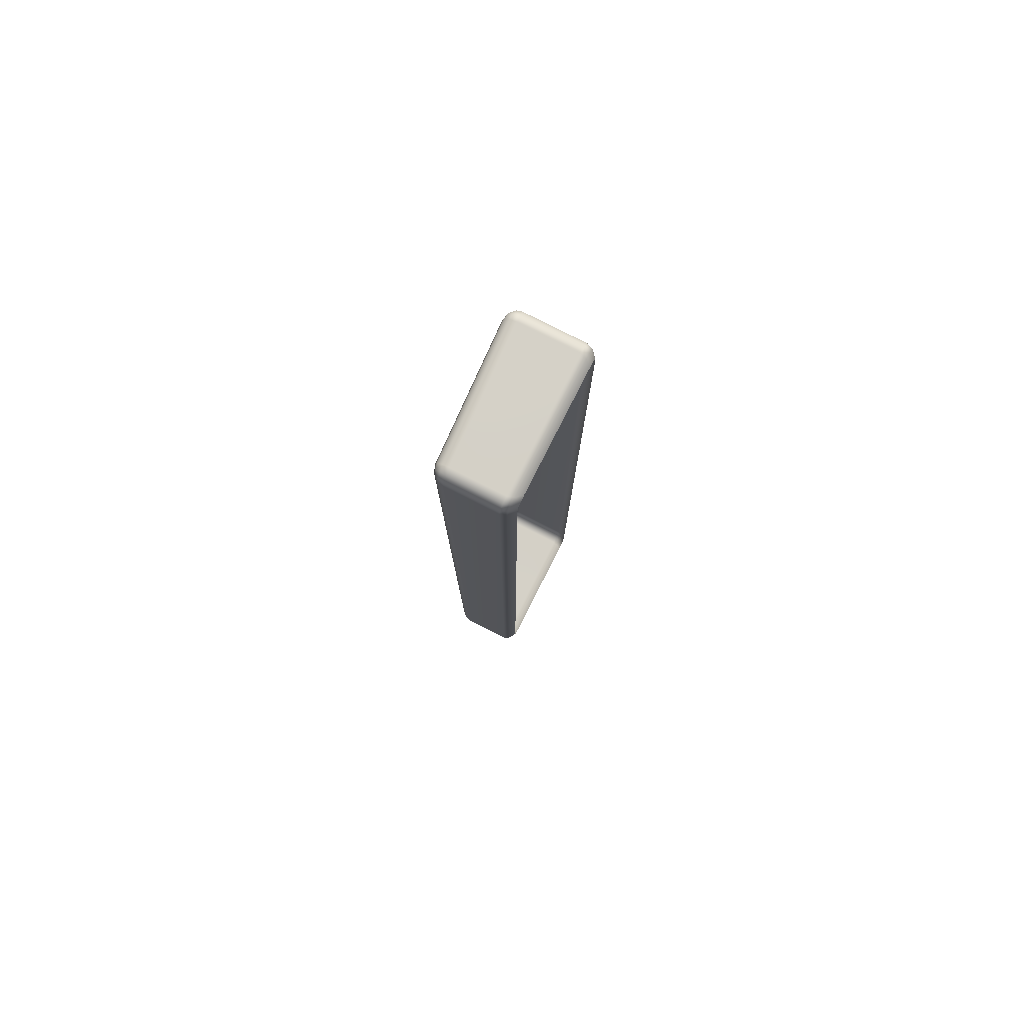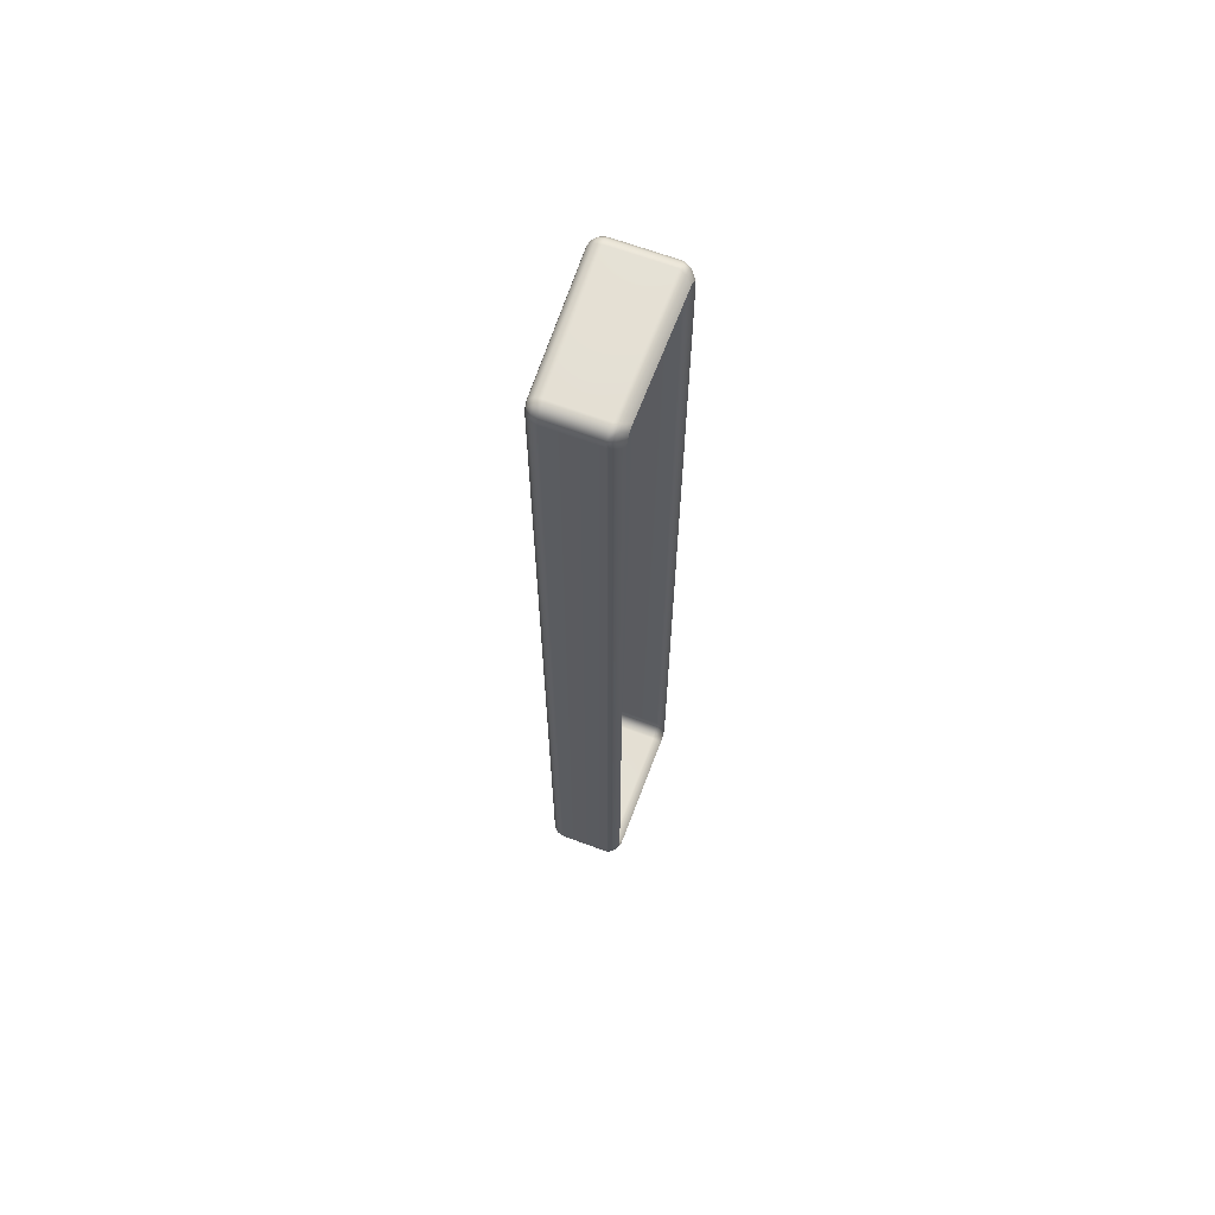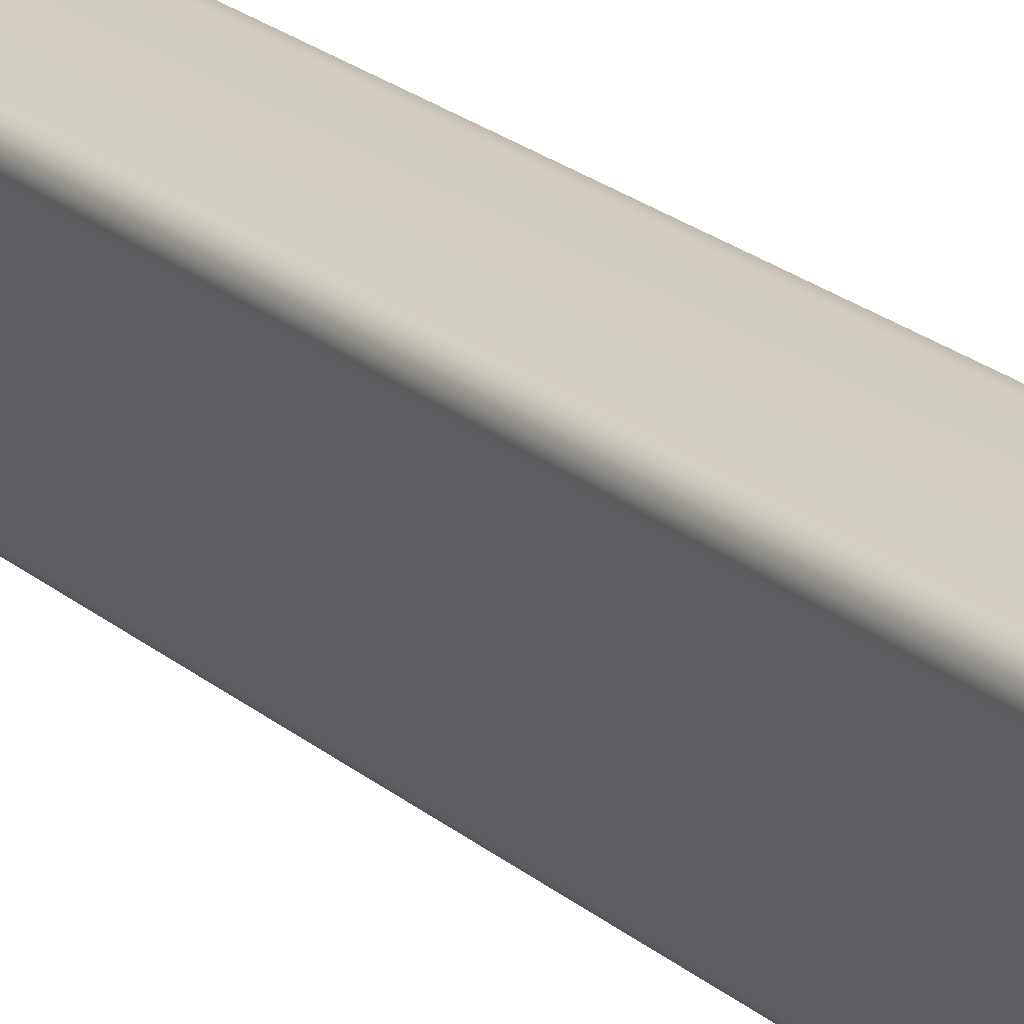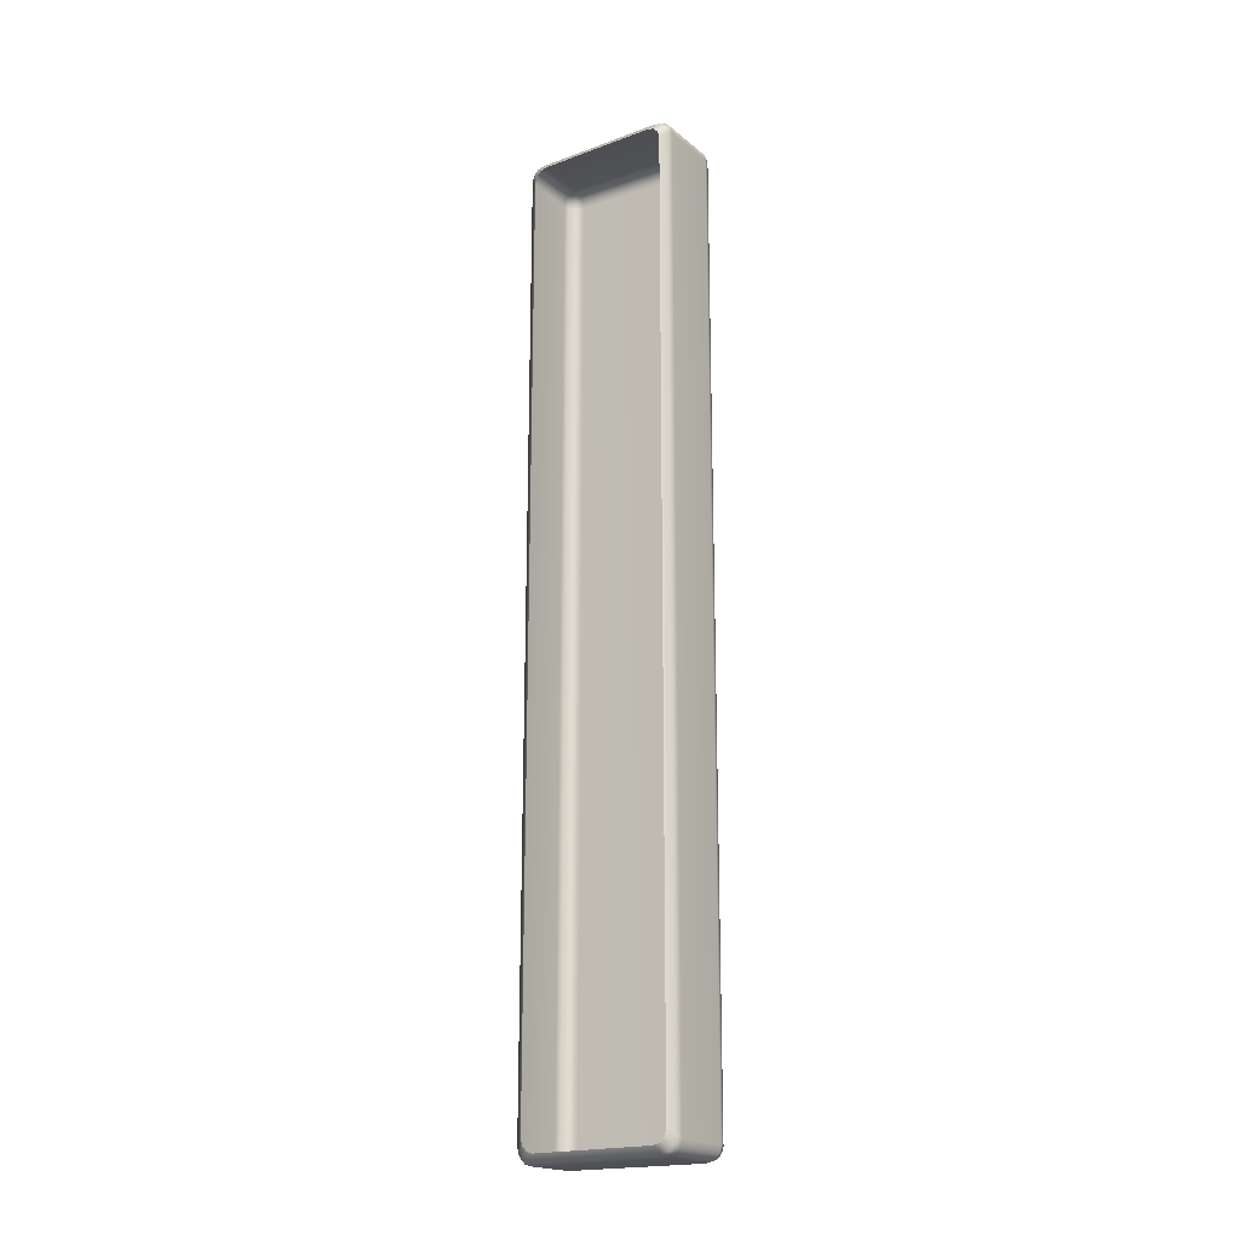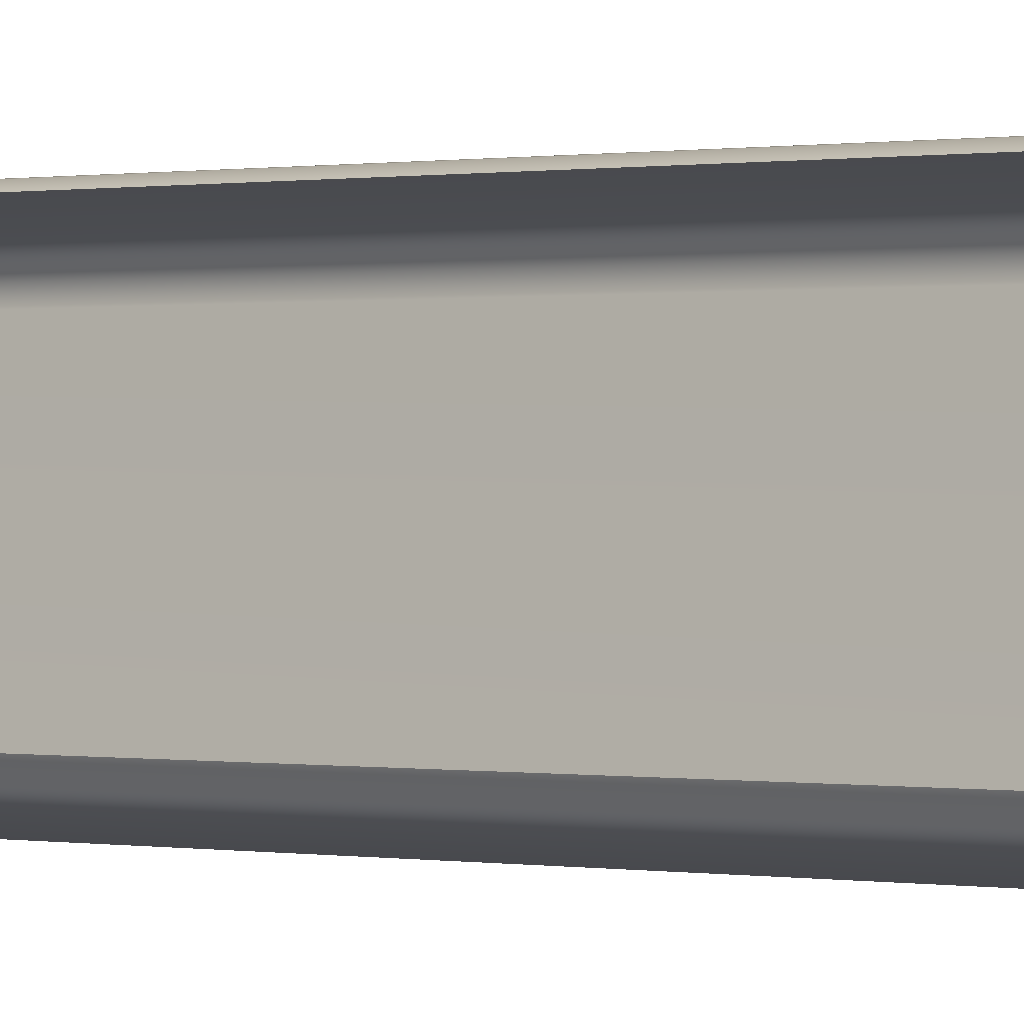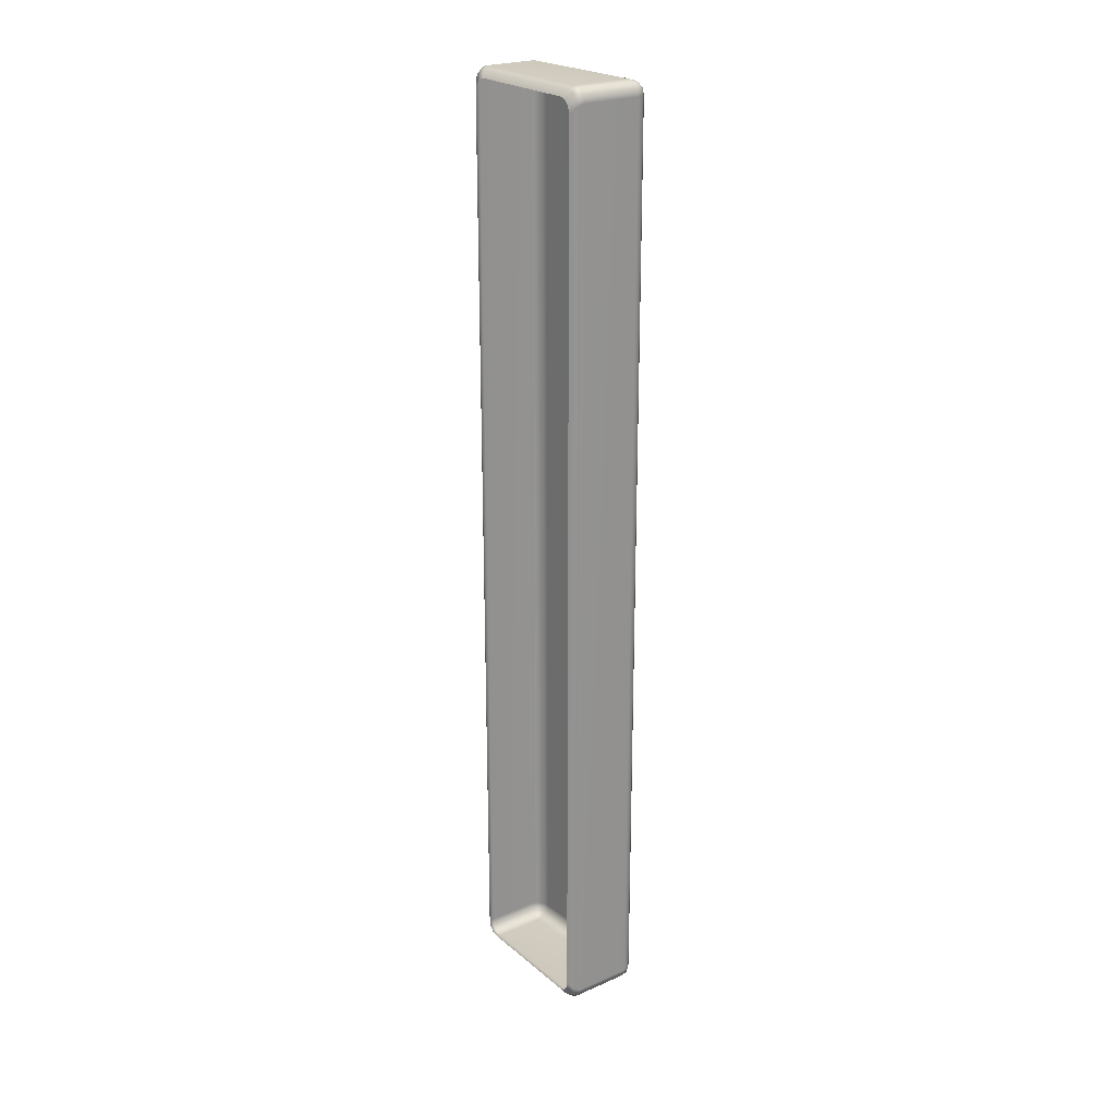
<metadata>
{"format":"obj","ext":"obj","renderer":"f3d","projection":"perspective","resolution":1024,"background":"white","views":[{"elev":79.6,"azim":40.9,"up":"+Z"},{"elev":65.7,"azim":34.6,"up":"+Z"},{"elev":21.3,"azim":-33.9,"up":"+Y"},{"elev":-19.5,"azim":138.3,"up":"+Z"},{"elev":0.2,"azim":135.0,"up":"+Y"},{"elev":23.5,"azim":157.8,"up":"+Z"}]}
</metadata>
<code>
g VinylEnd6
v -8.508 28.32 -8.914
v -8.521 28.43 -8.896
v -8.545 28.45 -8.783
v -8.542 28.31 -8.783
v -7.769 25.87 -8.921
v -8.54 28.31 8.776
v -8.544 28.44 8.778
v -7.802 25.86 -8.793
v -8.506 28.32 8.911
v -8.52 28.43 8.893
v -7.804 25.87 8.783
v -7.77 25.88 8.914
v -7.732 25.75 8.783
v -7.718 25.77 8.896
v -7.731 25.75 -8.791
v -7.717 25.77 -8.902
g VinylEnd6_0
f -14 -15 -16
f -13 -14 -16
f -16 -12 -13
f -13 -11 -14
f -11 -10 -14
f -12 -9 -13
f -13 -9 -11
f -11 -8 -10
f -8 -7 -10
f -11 -6 -8
f -9 -6 -11
f -6 -5 -8
f -6 -4 -5
f -6 -9 -4
f -4 -3 -5
f -9 -2 -4
f -9 -12 -2
f -12 -1 -2
v -8.43 28.46 -8.99
v -8.521 28.43 -8.896
v -8.508 28.32 -8.914
v -8.415 28.34 -9.01
v -8.325 28.5 -9.01
v -7.676 25.9 -9.015
v -7.769 25.87 -8.921
v -7.717 25.77 -8.902
v -8.287 28.38 -9.045
v -7.237 28.77 -9.01
v -7.626 25.79 -8.995
v -7.6 25.7 -8.901
v -7.484 25.71 -8.918
v -7.549 25.93 -9.049
v -7.511 25.81 -9.014
v -6.59 26.17 -9.049
v -6.559 26.04 -9.014
v -6.536 25.95 -8.918
v -6.439 26.03 -8.872
v -7.206 28.65 -9.045
v -6.461 26.12 -8.967
v -7.085 28.64 -8.993
v -7.117 28.77 -8.959
v -6.998 28.71 -8.835
v -6.97 28.59 -8.869
v -6.489 26.25 -8.997
v -6.42 26.38 -8.873
v -6.392 26.27 -8.838
v -6.371 26.19 -8.744
v -7.6 25.7 -8.901
v -7.717 25.77 -8.902
v -7.731 25.75 -8.791
v -7.612 25.68 -8.789
v -7.484 25.71 -8.918
v -7.612 25.68 8.783
v -7.732 25.75 8.783
v -7.718 25.77 8.896
v -7.6 25.7 8.896
v -7.484 25.71 8.914
v -7.474 25.68 -8.787
v -6.536 25.95 -8.918
v -7.474 25.68 8.783
v -6.528 25.92 -8.787
v -6.528 25.92 8.783
v -6.536 25.95 8.914
v -6.439 26.03 8.868
v -6.429 26 -8.739
v -6.439 26.03 -8.872
v -6.371 26.19 -8.744
v -6.364 26.16 -8.616
v -6.429 26 8.735
v -6.364 26.16 8.612
v -6.371 26.19 8.74
v -7.117 28.77 8.959
v -6.998 28.71 8.835
v -6.97 28.59 8.869
v -7.085 28.64 8.993
v -6.42 26.38 8.869
v -7.206 28.65 9.045
v -7.236 28.77 9.01
v -8.325 28.5 9.01
v -6.489 26.25 8.994
v -6.392 26.27 8.835
v -6.59 26.17 9.045
v -8.287 28.38 9.045
v -6.461 26.12 8.963
v -6.371 26.19 8.74
v -6.439 26.03 8.868
v -6.536 25.95 8.914
v -6.559 26.04 9.01
v -7.549 25.93 9.045
v -7.511 25.81 9.01
v -7.484 25.71 8.914
v -7.6 25.7 8.896
v -8.414 28.34 9.009
v -8.429 28.46 8.99
v -8.52 28.43 8.893
v -8.506 28.32 8.911
v -7.77 25.88 8.914
v -7.677 25.9 9.01
v -7.627 25.79 8.99
v -7.718 25.77 8.896
v -7.117 28.77 -8.959
v -6.998 28.71 -8.835
v -7.019 28.79 -8.741
v -7.139 28.86 -8.863
v -7.026 28.82 -8.612
v -7.261 28.87 -8.914
v -7.237 28.77 -9.01
v -8.325 28.5 -9.01
v -7.146 28.89 -8.732
v -7.026 28.82 8.612
v -7.273 28.9 -8.783
v -8.353 28.59 -8.914
v -7.146 28.89 8.731
v -7.019 28.79 8.74
v -7.273 28.9 8.783
v -7.139 28.86 8.863
v -6.998 28.71 8.835
v -7.117 28.77 8.959
v -7.236 28.77 9.01
v -7.261 28.87 8.914
v -8.363 28.63 -8.783
v -8.456 28.55 -8.896
v -8.43 28.46 -8.99
v -8.521 28.43 -8.896
v -8.479 28.56 -8.783
v -8.545 28.45 -8.783
v -8.544 28.44 8.778
v -8.353 28.59 8.914
v -8.325 28.5 9.01
v -8.429 28.46 8.99
v -8.363 28.63 8.783
v -8.479 28.56 8.781
v -8.456 28.55 8.895
v -8.52 28.43 8.893
g VinylEnd6_1
f -114 -115 -116
f -113 -114 -116
f -113 -116 -112
f -113 -111 -114
f -111 -110 -114
f -110 -111 -109
f -108 -113 -112
f -108 -112 -107
f -111 -106 -109
f -105 -109 -106
f -104 -105 -106
f -103 -111 -113
f -108 -103 -113
f -102 -106 -111
f -102 -104 -106
f -103 -102 -111
f -101 -103 -108
f -103 -101 -102
f -102 -100 -104
f -101 -100 -102
f -100 -99 -104
f -98 -99 -100
f -97 -108 -107
f -97 -101 -108
f -96 -100 -101
f -96 -98 -100
f -95 -97 -107
f -94 -95 -107
f -94 -93 -95
f -93 -92 -95
f -91 -101 -97
f -95 -91 -97
f -95 -92 -91
f -91 -96 -101
f -92 -90 -91
f -91 -90 -96
f -90 -89 -96
f -96 -89 -98
f -89 -88 -98
f -85 -86 -87
f -84 -85 -87
f -84 -87 -83
f -85 -84 -82
f -81 -85 -82
f -81 -82 -80
f -82 -79 -80
f -78 -79 -82
f -77 -84 -83
f -83 -76 -77
f -82 -84 -75
f -75 -78 -82
f -84 -77 -75
f -76 -74 -77
f -75 -77 -74
f -75 -73 -78
f -73 -75 -74
f -73 -72 -78
f -71 -72 -73
f -70 -74 -76
f -69 -70 -76
f -69 -68 -70
f -68 -67 -70
f -73 -74 -66
f -74 -70 -66
f -70 -67 -66
f -66 -71 -73
f -67 -65 -66
f -66 -65 -71
f -65 -64 -71
f -61 -62 -63
f -60 -61 -63
f -59 -61 -60
f -60 -63 -58
f -63 -57 -58
f -58 -57 -56
f -55 -59 -60
f -54 -59 -55
f -58 -53 -60
f -53 -55 -60
f -52 -58 -56
f -53 -58 -52
f -51 -54 -55
f -50 -54 -51
f -49 -50 -51
f -49 -51 -48
f -51 -55 -47
f -55 -53 -47
f -51 -47 -48
f -47 -53 -46
f -46 -53 -52
f -48 -47 -45
f -45 -47 -46
f -44 -48 -45
f -44 -45 -43
f -52 -56 -42
f -56 -41 -42
f -42 -41 -40
f -39 -42 -40
f -39 -38 -42
f -37 -46 -52
f -42 -37 -52
f -46 -37 -45
f -38 -37 -42
f -45 -36 -43
f -37 -36 -45
f -37 -38 -36
f -36 -35 -43
f -38 -35 -36
f -32 -33 -34
f -31 -32 -34
f -30 -32 -31
f -31 -34 -29
f -34 -28 -29
f -28 -27 -29
f -26 -30 -31
f -25 -30 -26
f -29 -24 -31
f -24 -26 -31
f -27 -23 -29
f -29 -23 -24
f -22 -25 -26
f -21 -25 -22
f -26 -24 -20
f -22 -26 -20
f -19 -21 -22
f -18 -21 -19
f -17 -18 -19
f -17 -19 -16
f -19 -22 -15
f -19 -15 -16
f -22 -20 -15
f -24 -14 -20
f -23 -14 -24
f -23 -27 -13
f -27 -12 -13
f -12 -11 -13
f -23 -13 -10
f -10 -13 -11
f -14 -23 -10
f -9 -10 -11
f -9 -8 -10
f -16 -15 -7
f -6 -16 -7
f -6 -7 -5
f -15 -20 -4
f -14 -4 -20
f -7 -15 -4
f -10 -3 -14
f -3 -4 -14
f -8 -3 -10
f -4 -3 -7
f -7 -2 -5
f -3 -2 -7
f -3 -8 -2
f -2 -1 -5
f -8 -1 -2

</code>
